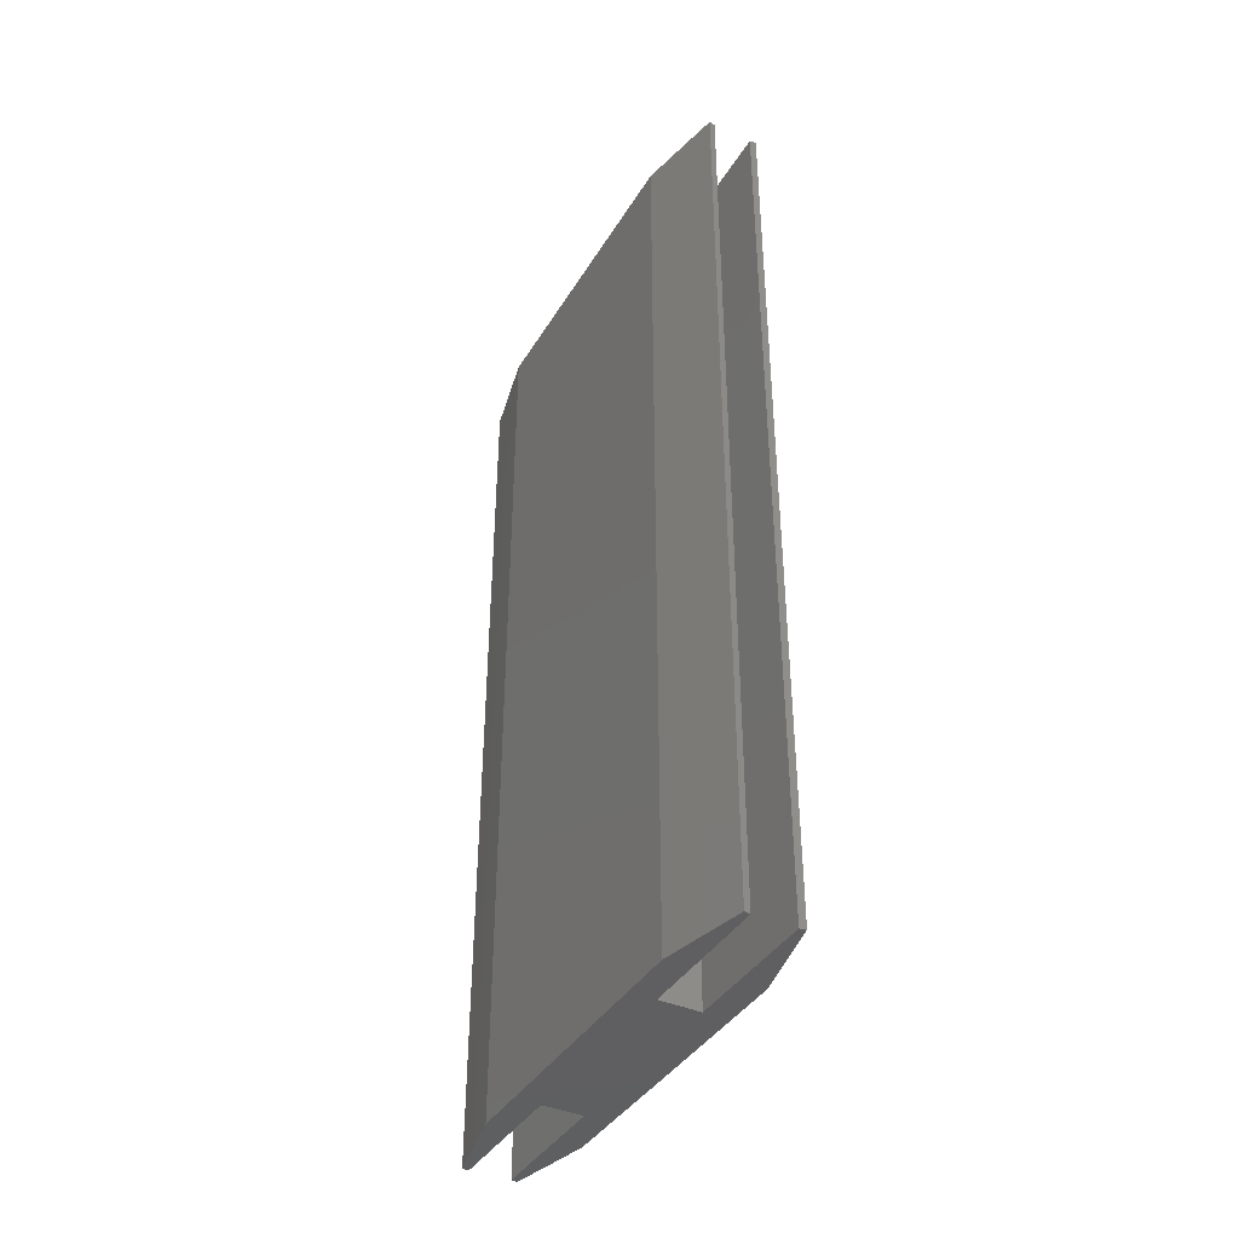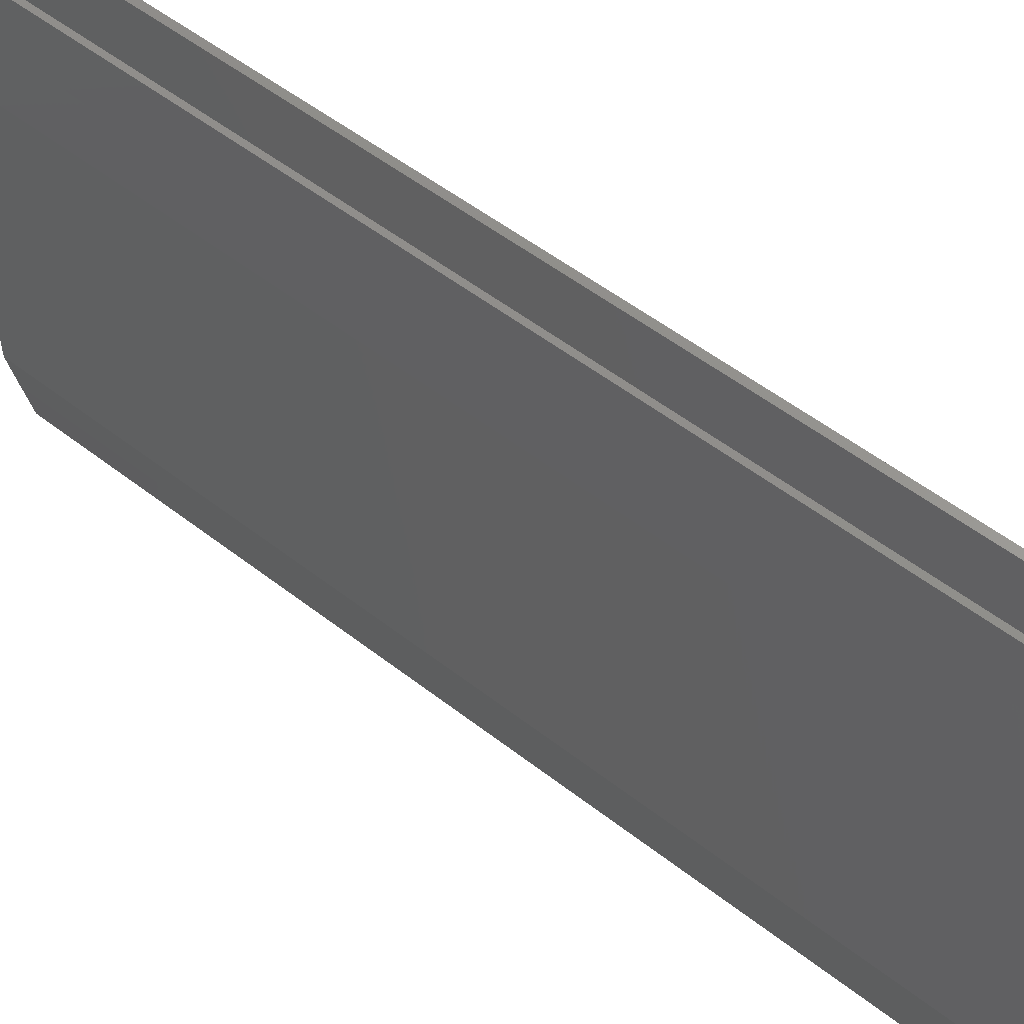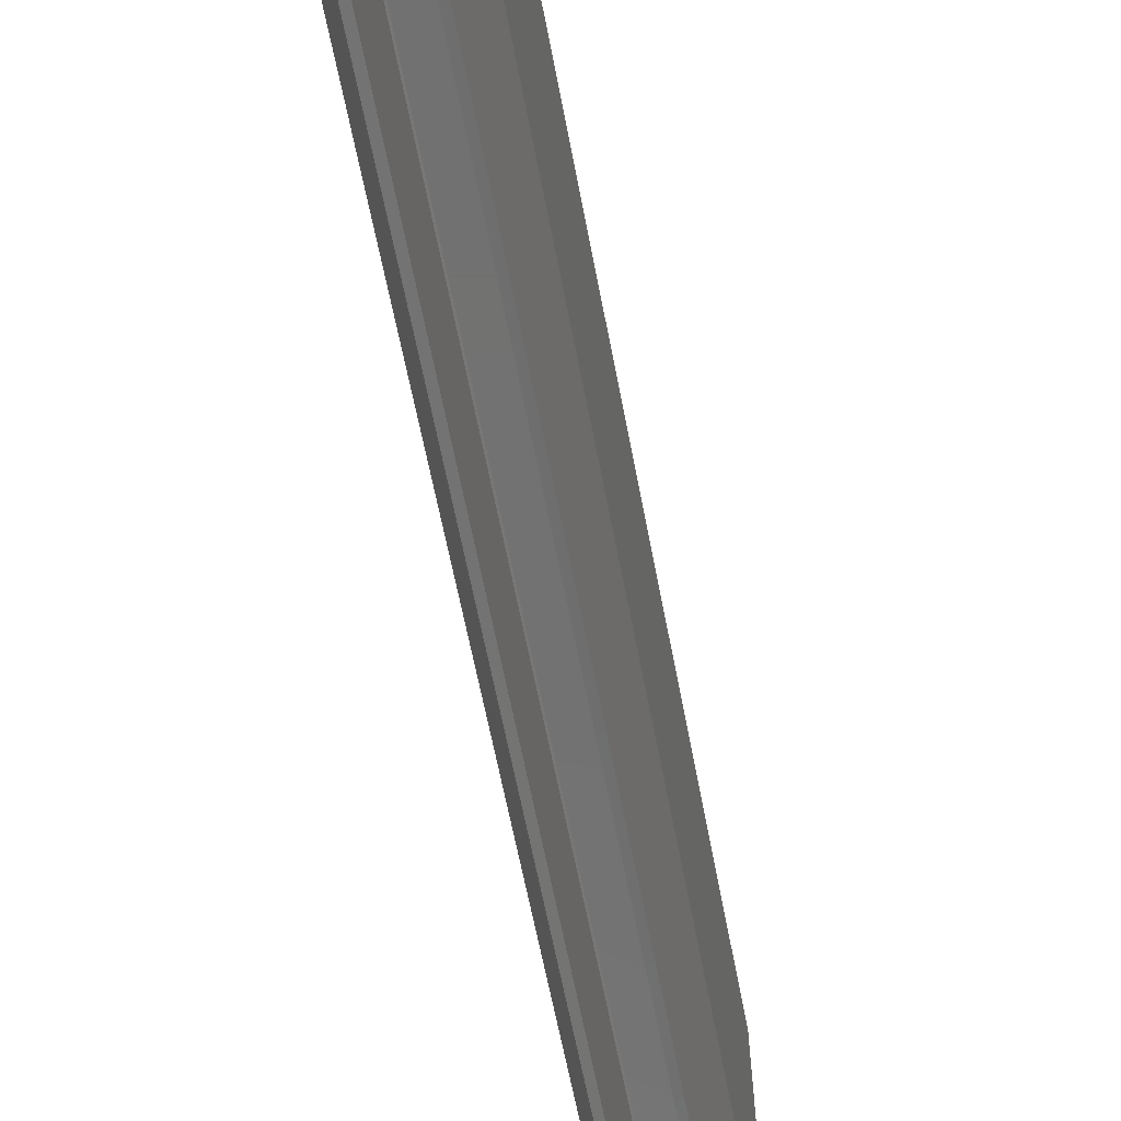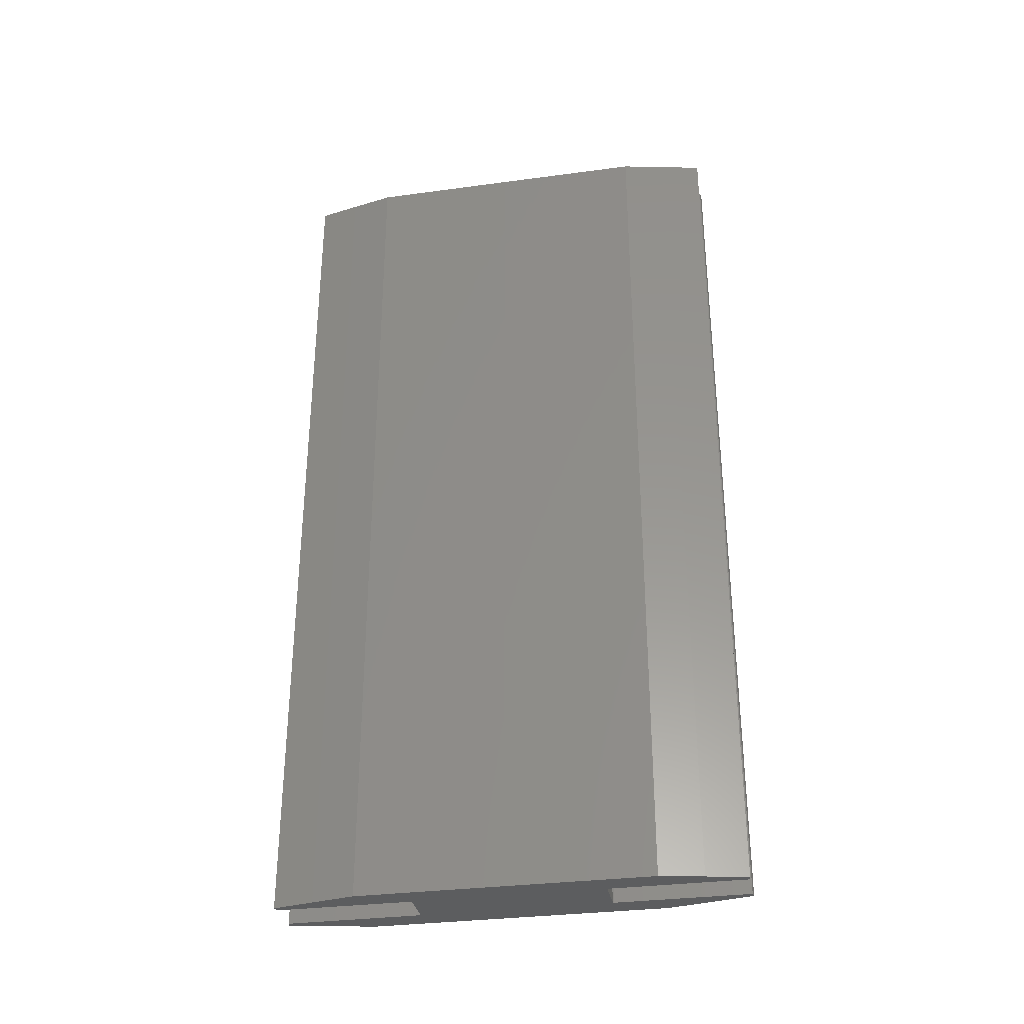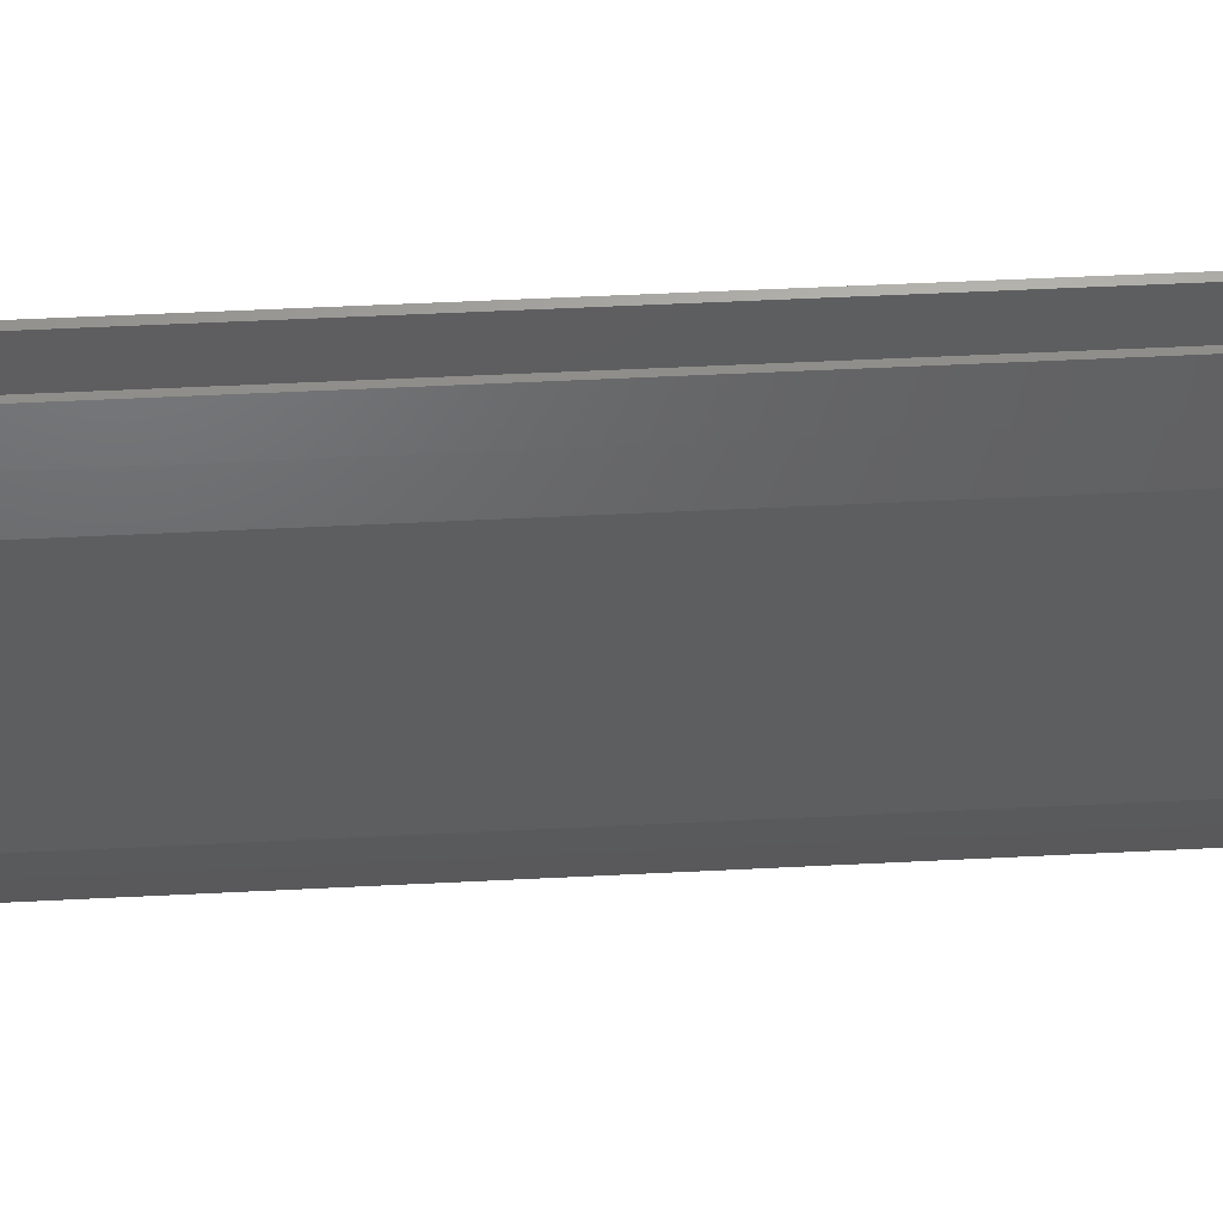
<metadata>
{"format":"stl","ext":"stl","renderer":"f3d","projection":"perspective","resolution":1024,"background":"white","views":[{"elev":-39.8,"azim":-28.4,"up":"+Y"},{"elev":53.3,"azim":-50.2,"up":"+Z"},{"elev":-63.9,"azim":-169.1,"up":"+Z"},{"elev":-32.1,"azim":100.7,"up":"+Y"},{"elev":54.9,"azim":87.0,"up":"+Z"}]}
</metadata>
<code>
# stl→obj: 46 verts, 88 faces
v 8.932 100 21.37
v 9.978 100 16.52
v 10 100 -1.39e-14
v 7.909 100 26
v 7.194 100 10.69
v 7.212 100 25.89
v 1.047 100 -21.37
v 1.047 100 21.37
v 2.766 100 10.69
v 2.068 100 -26
v 2.766 100 -10.89
v 2.749 100 25.89
v 2.068 100 26
v 0.0007513 100 -16.52
v 0.0007513 100 16.52
v 2.749 100 -25.89
v 7.035 100 -10.76
v 2.934 100 -10.76
v 7.194 100 -10.89
v 7.909 100 -26
v 7.212 100 -25.89
v 8.932 100 -21.37
v 9.978 100 -16.52
v 10 -0.1 8.324e-15
v 9.978 -0.1 16.52
v 8.932 -0.1 21.37
v 7.212 -0.1 25.89
v 7.194 -0.1 10.69
v 7.909 -0.1 26
v 2.766 -0.1 10.69
v 1.047 -0.1 21.37
v 1.047 -0.1 -21.37
v 2.766 -0.1 -10.89
v 2.068 -0.1 -26
v 2.068 -0.1 26
v 2.749 -0.1 25.89
v 0.0007513 -0.1 16.52
v 0.0007513 -0.1 -16.52
v 2.749 -0.1 -25.89
v 2.934 -0.1 -10.76
v 7.035 -0.1 -10.76
v 7.194 -0.1 -10.89
v 7.212 -0.1 -25.89
v 7.909 -0.1 -26
v 8.932 -0.1 -21.37
v 9.978 -0.1 -16.52
f 1 2 3
f 4 5 6
f 1 5 4
f 1 3 5
f 7 8 9
f 10 7 11
f 12 9 13
f 13 9 8
f 7 14 15
f 8 7 15
f 16 10 11
f 5 17 18
f 5 19 17
f 18 11 9
f 11 7 9
f 5 18 9
f 5 3 19
f 19 20 21
f 19 22 20
f 19 3 22
f 22 3 23
f 24 25 26
f 27 28 29
f 29 28 26
f 28 24 26
f 30 31 32
f 33 32 34
f 35 30 36
f 31 30 35
f 37 38 32
f 37 32 31
f 33 34 39
f 40 41 28
f 41 42 28
f 30 33 40
f 30 32 33
f 30 40 28
f 42 24 28
f 43 44 42
f 44 45 42
f 45 24 42
f 46 24 45
f 1 25 2
f 1 26 25
f 4 26 1
f 4 29 26
f 6 29 4
f 6 27 29
f 5 27 6
f 5 28 27
f 9 28 5
f 9 30 28
f 12 30 9
f 12 36 30
f 13 36 12
f 13 35 36
f 8 35 13
f 8 31 35
f 15 31 8
f 15 37 31
f 14 37 15
f 14 38 37
f 7 38 14
f 7 32 38
f 10 32 7
f 10 34 32
f 16 34 10
f 16 39 34
f 11 39 16
f 11 33 39
f 18 33 11
f 18 40 33
f 17 40 18
f 17 41 40
f 19 41 17
f 19 42 41
f 21 42 19
f 21 43 42
f 20 43 21
f 20 44 43
f 22 44 20
f 22 45 44
f 23 45 22
f 23 46 45
f 3 46 23
f 3 24 46
f 2 24 3
f 2 25 24

</code>
